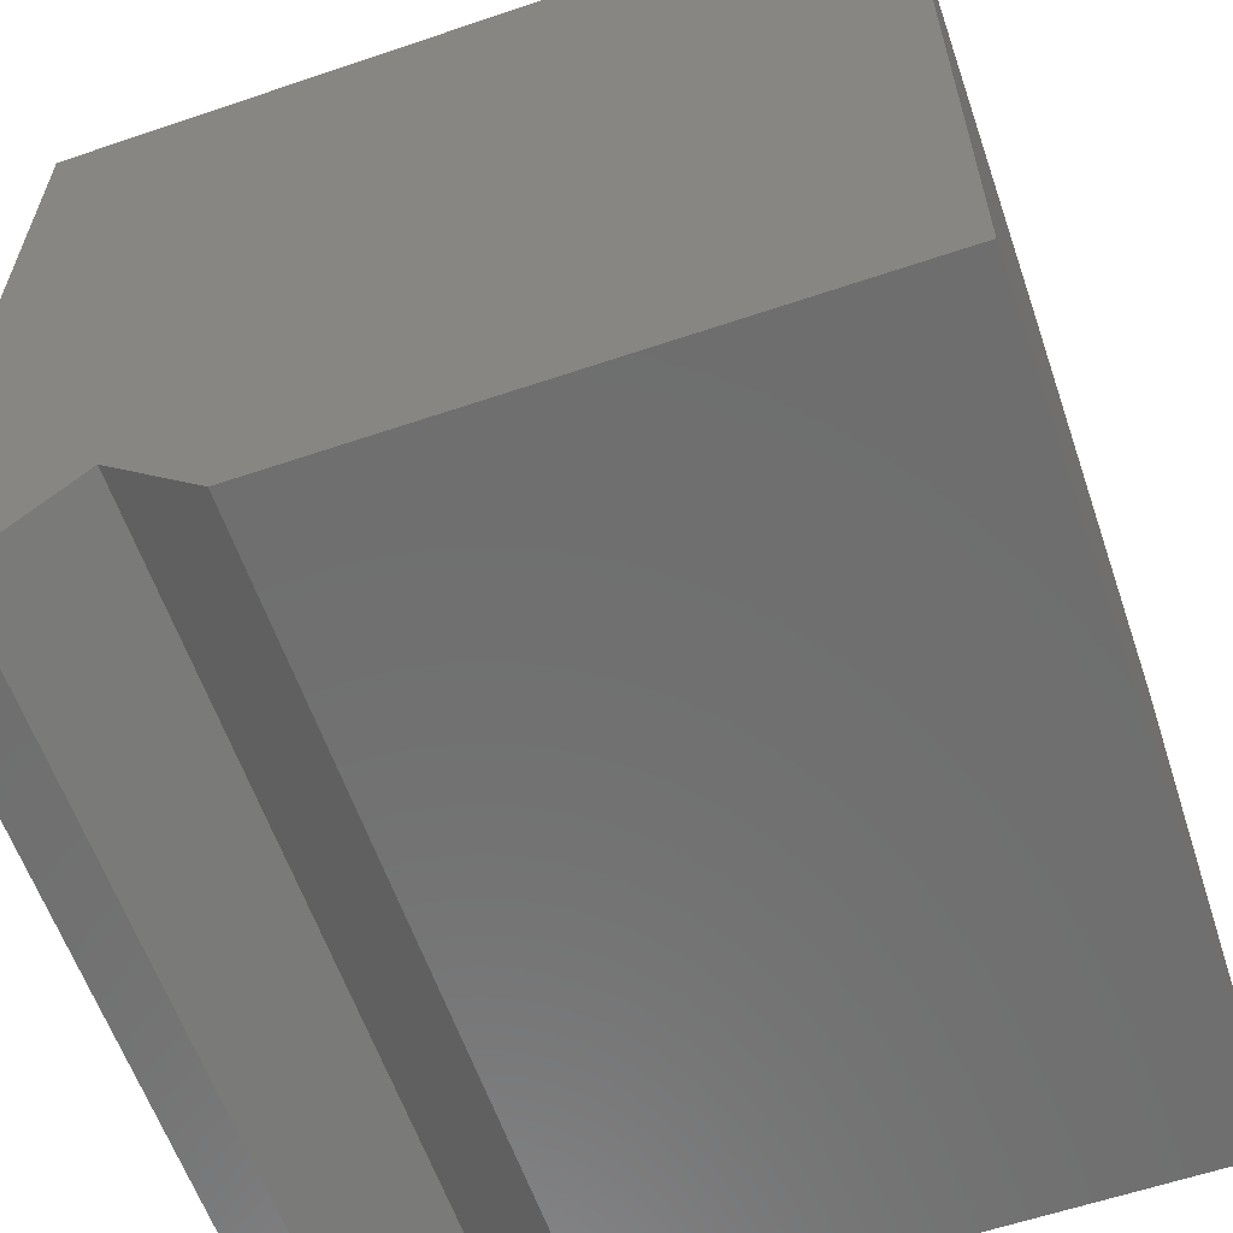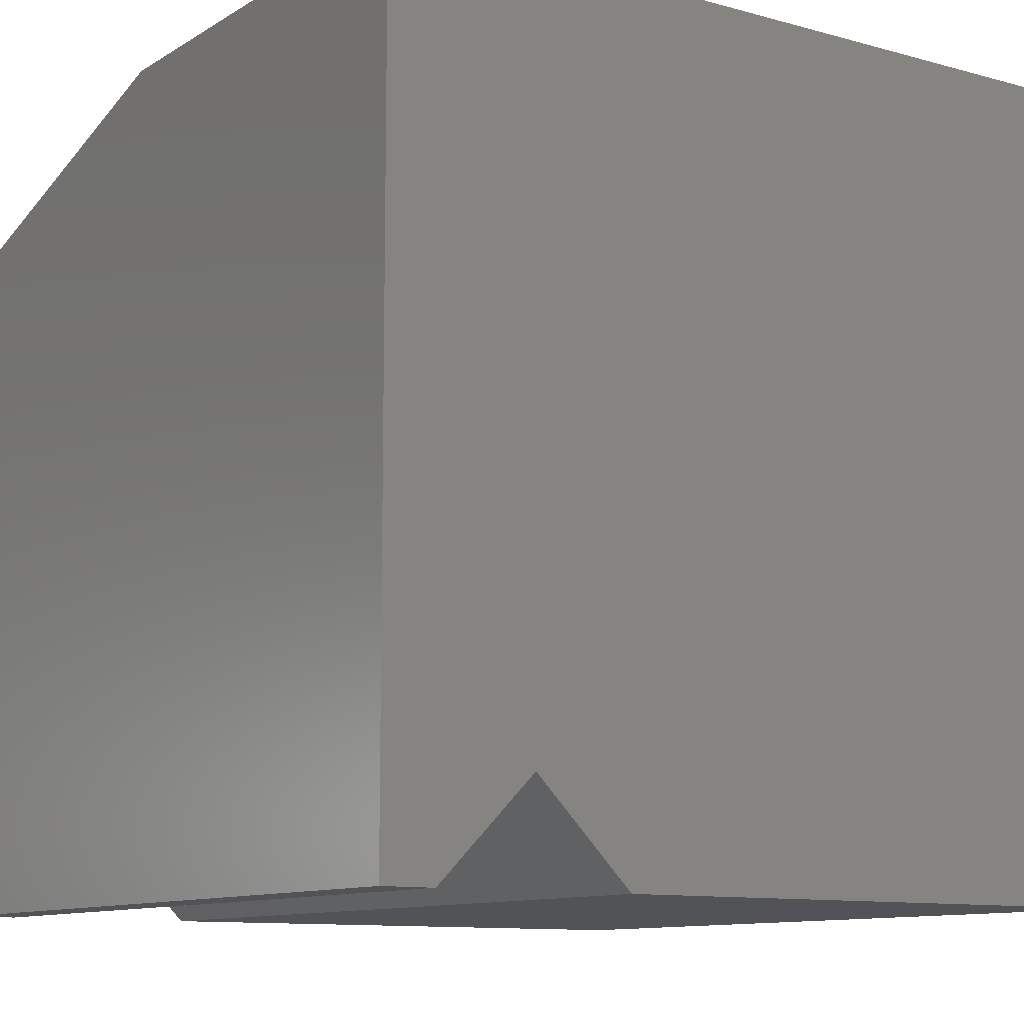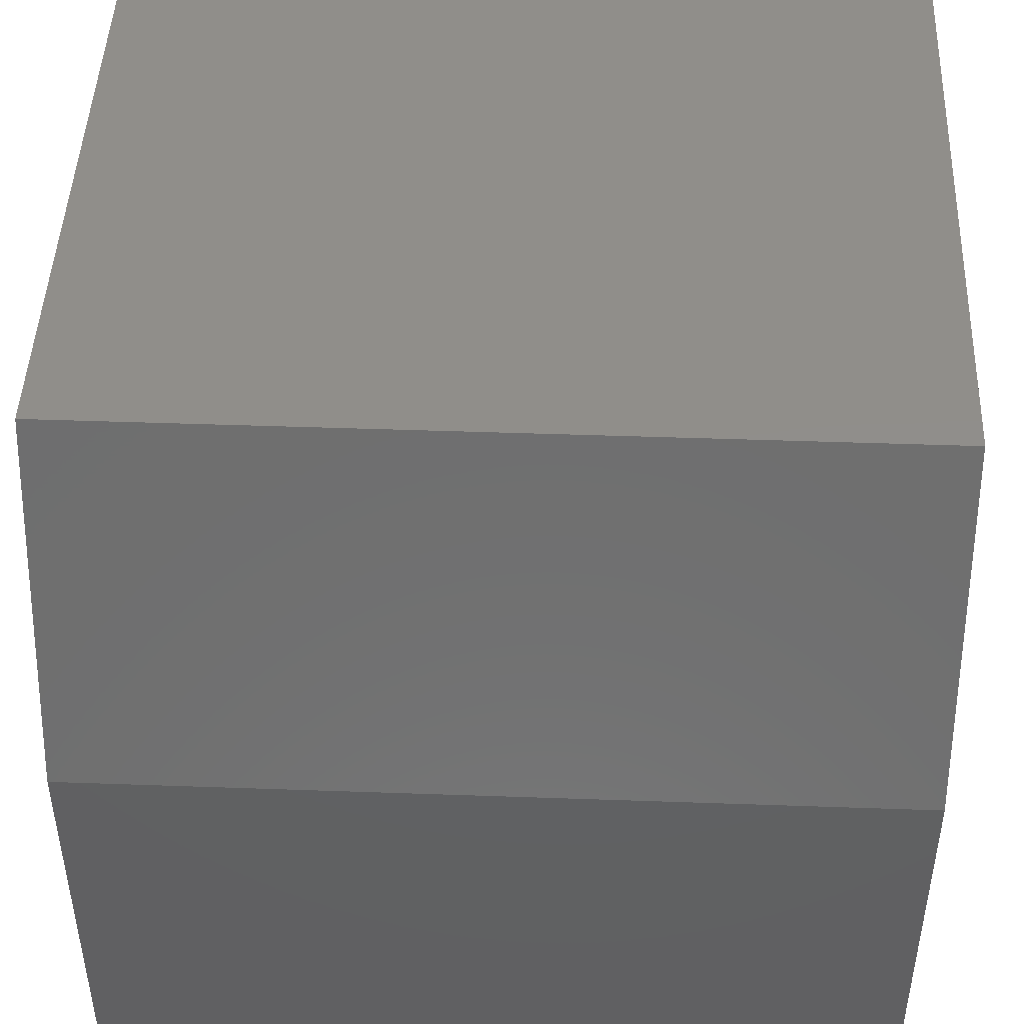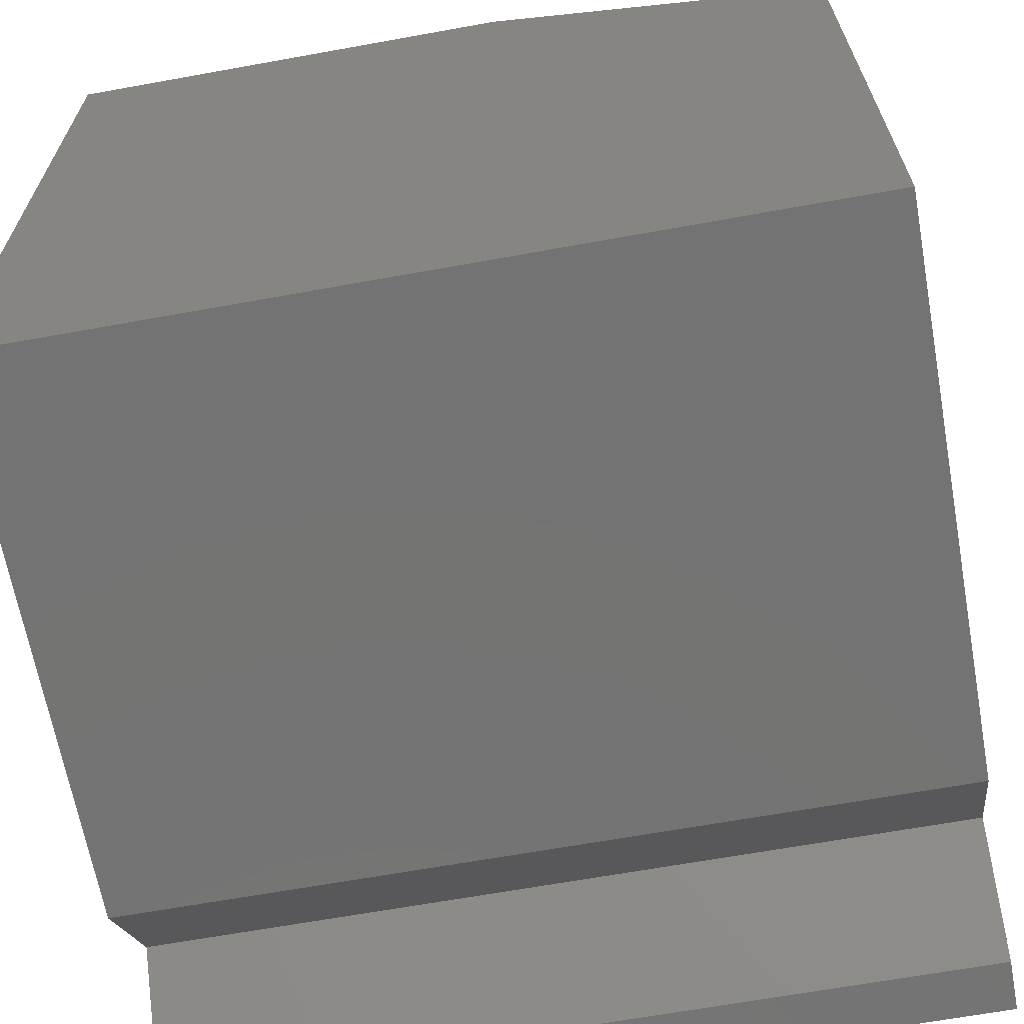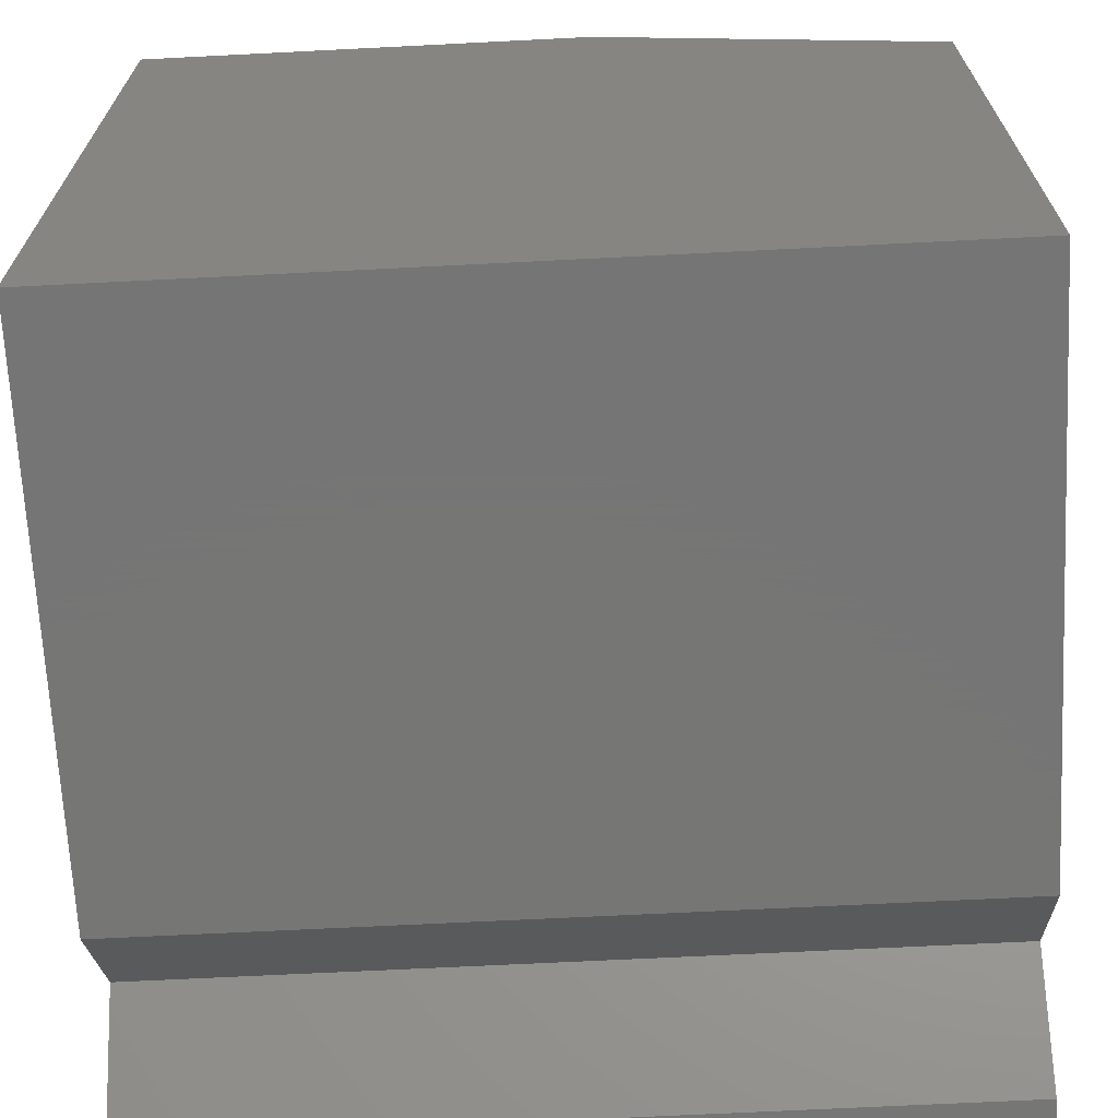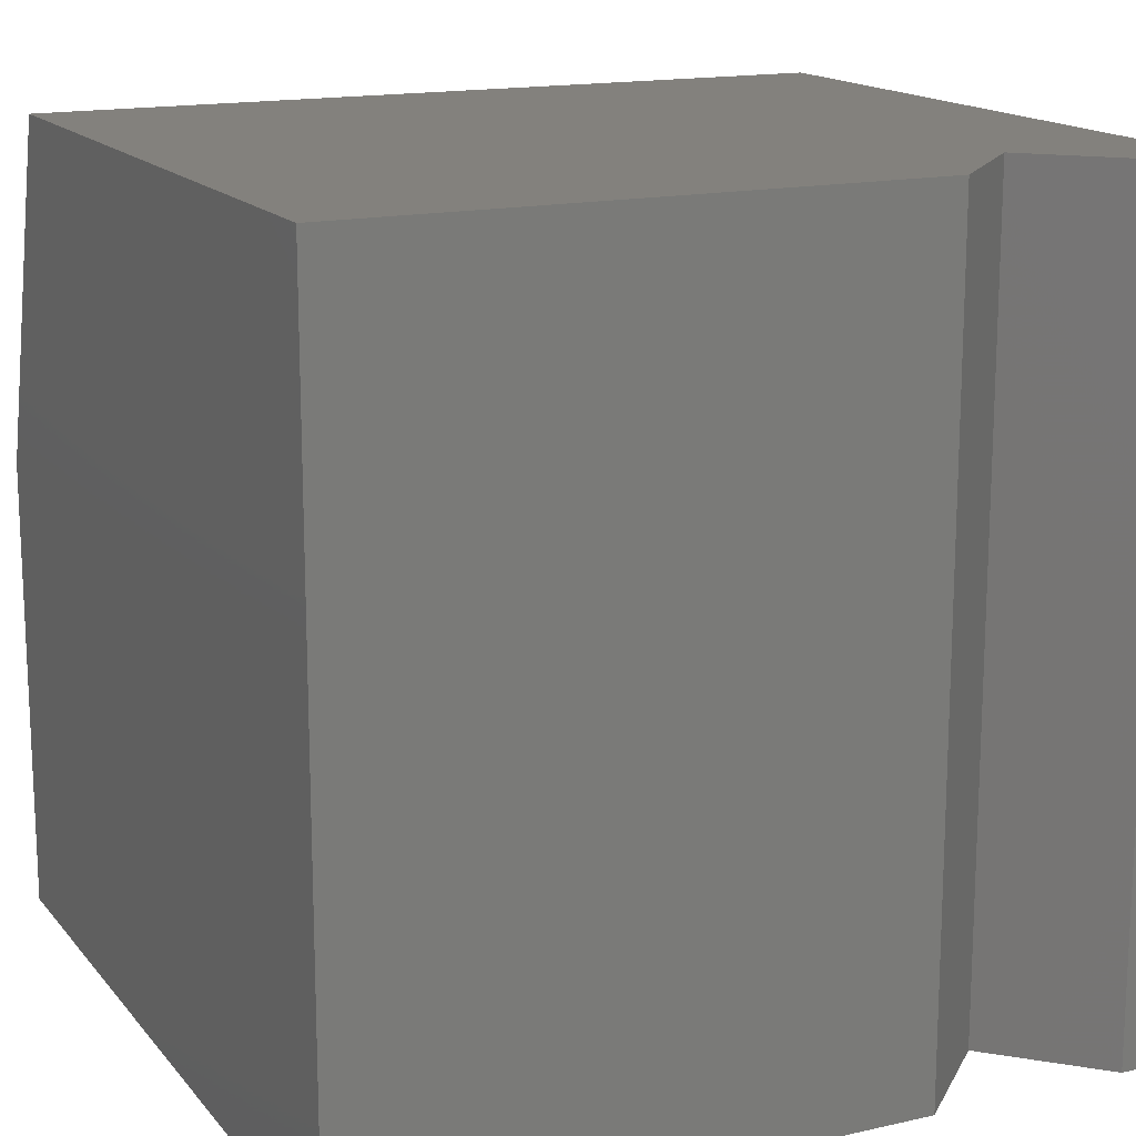
<metadata>
{"format":"stl","ext":"stl","renderer":"f3d","projection":"perspective","resolution":1024,"background":"white","views":[{"elev":-60.5,"azim":-160.9,"up":"+Y"},{"elev":-10.7,"azim":145.5,"up":"+Y"},{"elev":46.3,"azim":-177.7,"up":"+Z"},{"elev":-65.8,"azim":-79.7,"up":"+Y"},{"elev":-68.1,"azim":-87.1,"up":"+Y"},{"elev":15.7,"azim":-25.4,"up":"+Z"}]}
</metadata>
<code>
# stl→obj: 33 verts, 28 faces
v 1e+04 -6.123e-13 0
v 1e+04 -6.123e-13 1e+04
v 9344 -5.722e-13 0
v 9344 -5.722e-13 1e+04
v 1e+04 1e+04 0
v 0 1e+04 0
v 1e+04 1e+04 5650
v 0 1e+04 5650
v 8139 1205 0
v 6934 0 0
v 0 0 0
v 1e+04 0 0
v 9344 0 0
v 0 0 1e+04
v 0 7.499e-29 0
v 6934 -4.246e-13 1e+04
v 6934 -4.246e-13 0
v 8139 1205 1e+04
v 9344 0 1e+04
v 1e+04 0 1e+04
v 6934 0 1e+04
v 0 8648 1e+04
v 1e+04 8648 1e+04
v 6.123e-13 1e+04 0
v 0 3.749e-29 0
v 2.664e-13 1e+04 5650
v -6.123e-13 0 1e+04
v -8.278e-14 8648 1e+04
v 1e+04 3.749e-29 0
v 9.861e-29 8648 1e+04
v 9344 6.123e-13 0
v 6934 4.441e-13 1e+04
v 6934 6.661e-13 0
f 1 2 3
f 3 2 4
f 5 6 7
f 7 6 8
f 9 10 11
f 12 13 5
f 5 13 9
f 5 9 6
f 6 9 11
f 14 15 16
f 16 15 17
f 18 19 20
f 14 21 22
f 22 21 18
f 22 18 23
f 23 18 20
f 24 25 26
f 26 25 27
f 26 27 28
f 23 20 7
f 7 20 29
f 7 29 5
f 8 30 7
f 7 30 23
f 19 18 31
f 31 18 9
f 18 32 9
f 9 32 33

</code>
